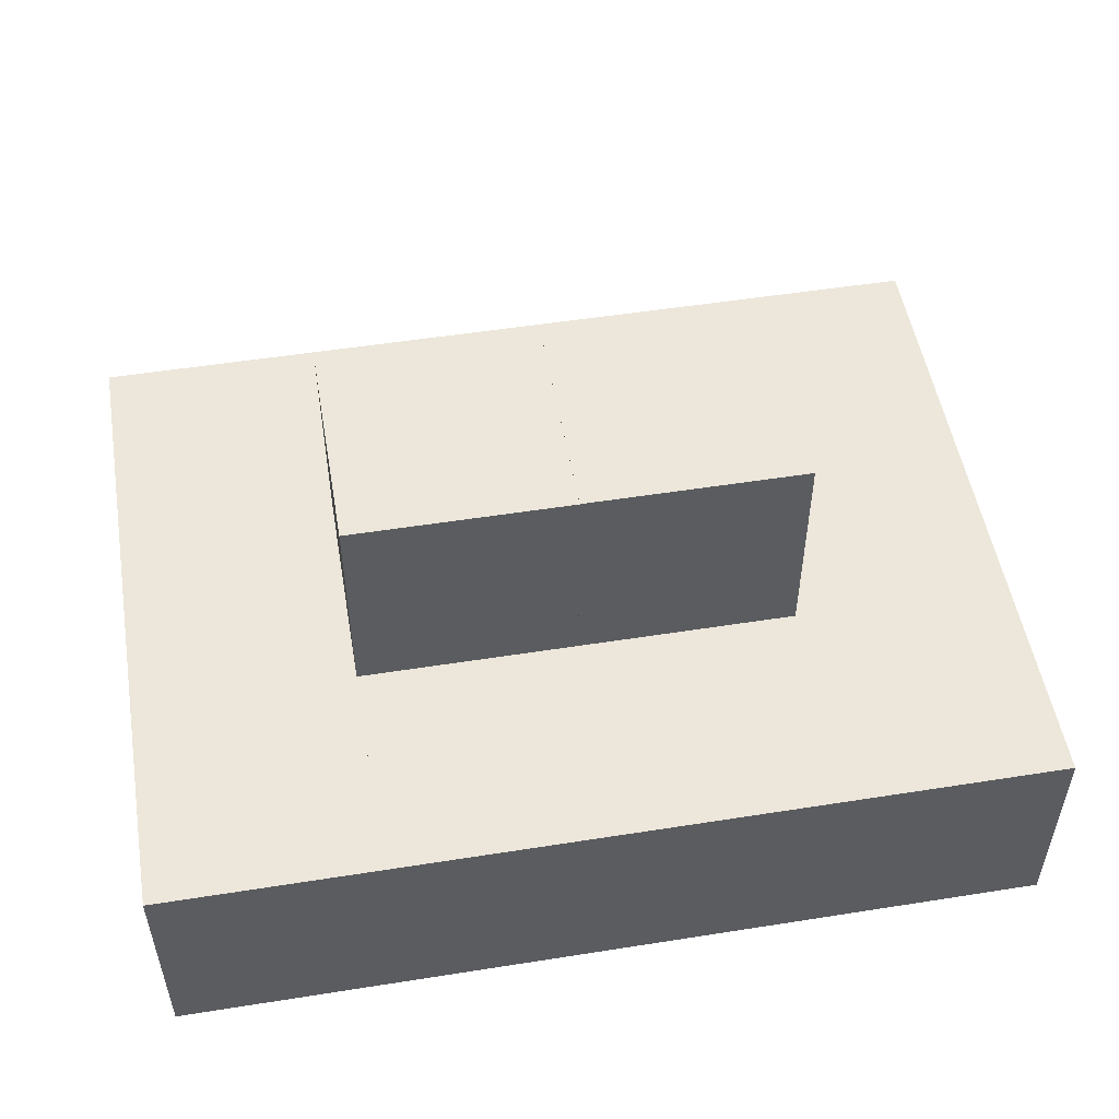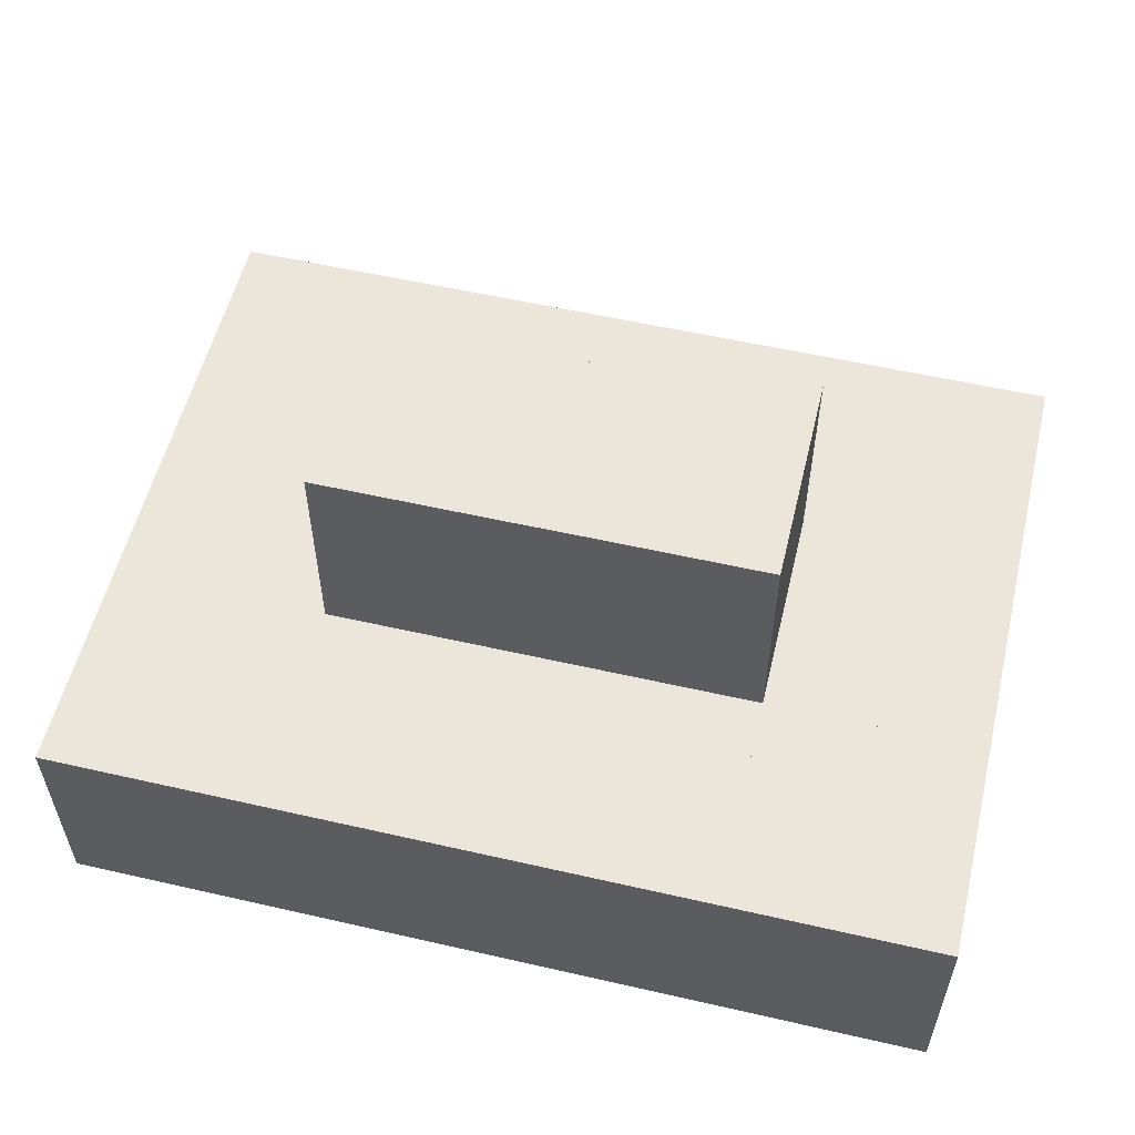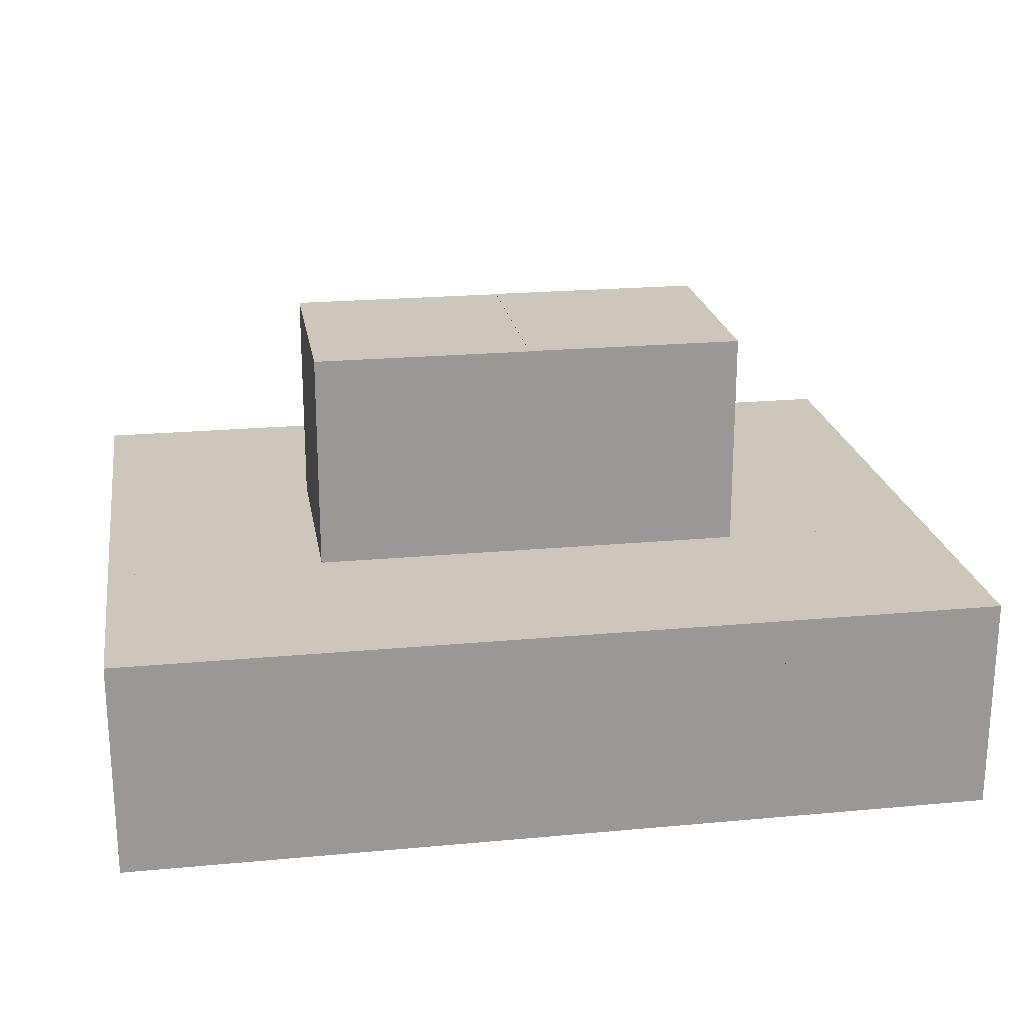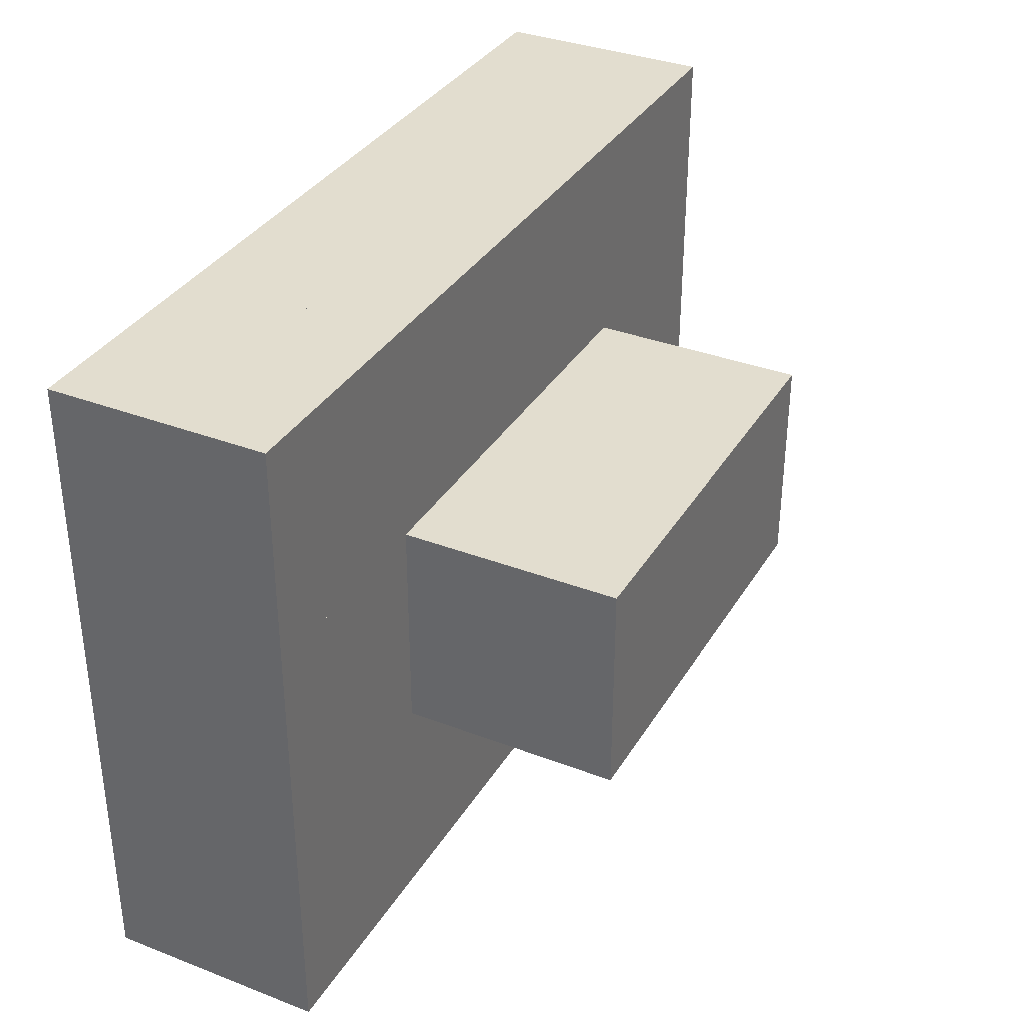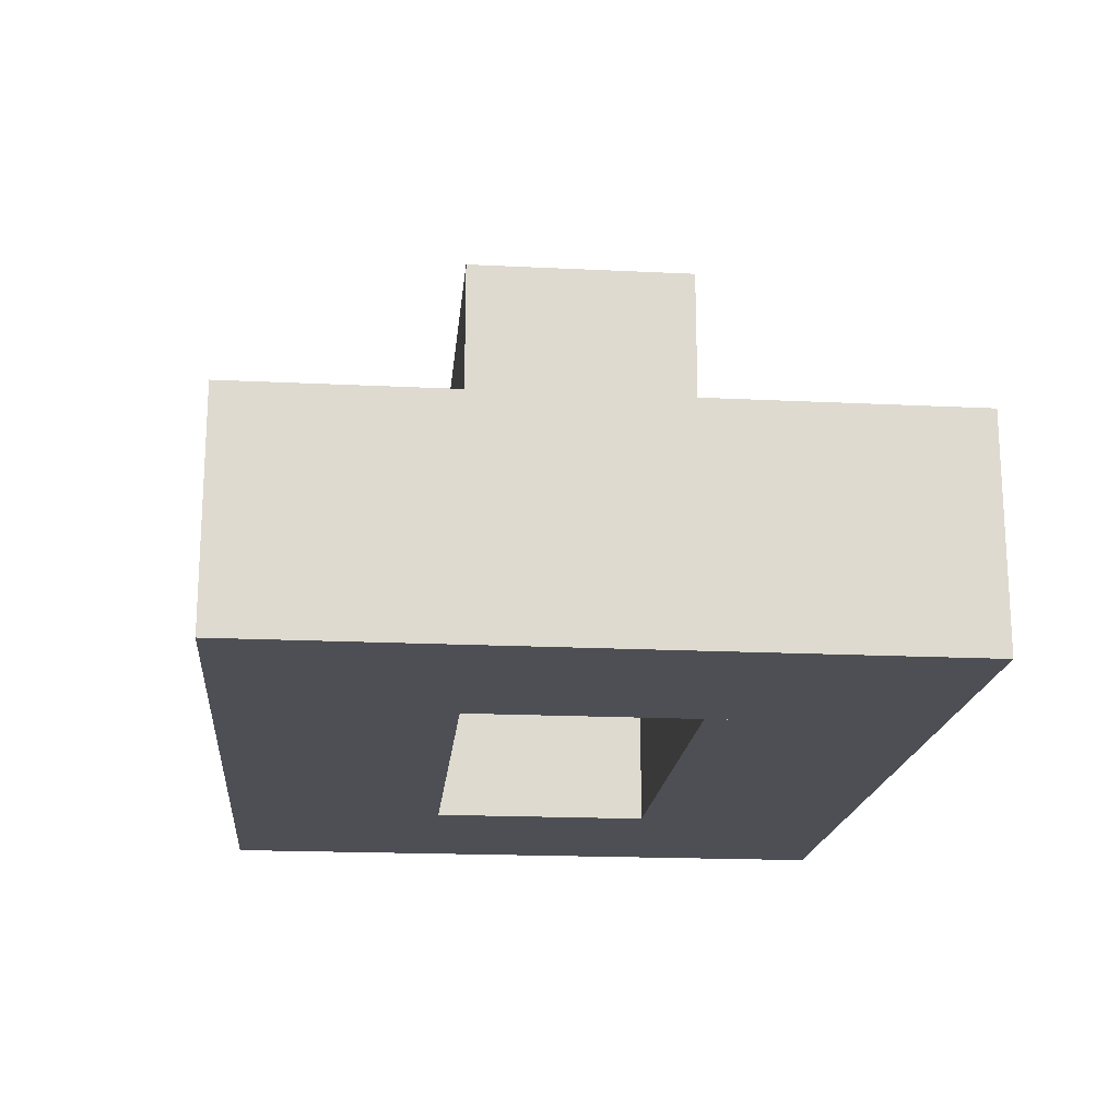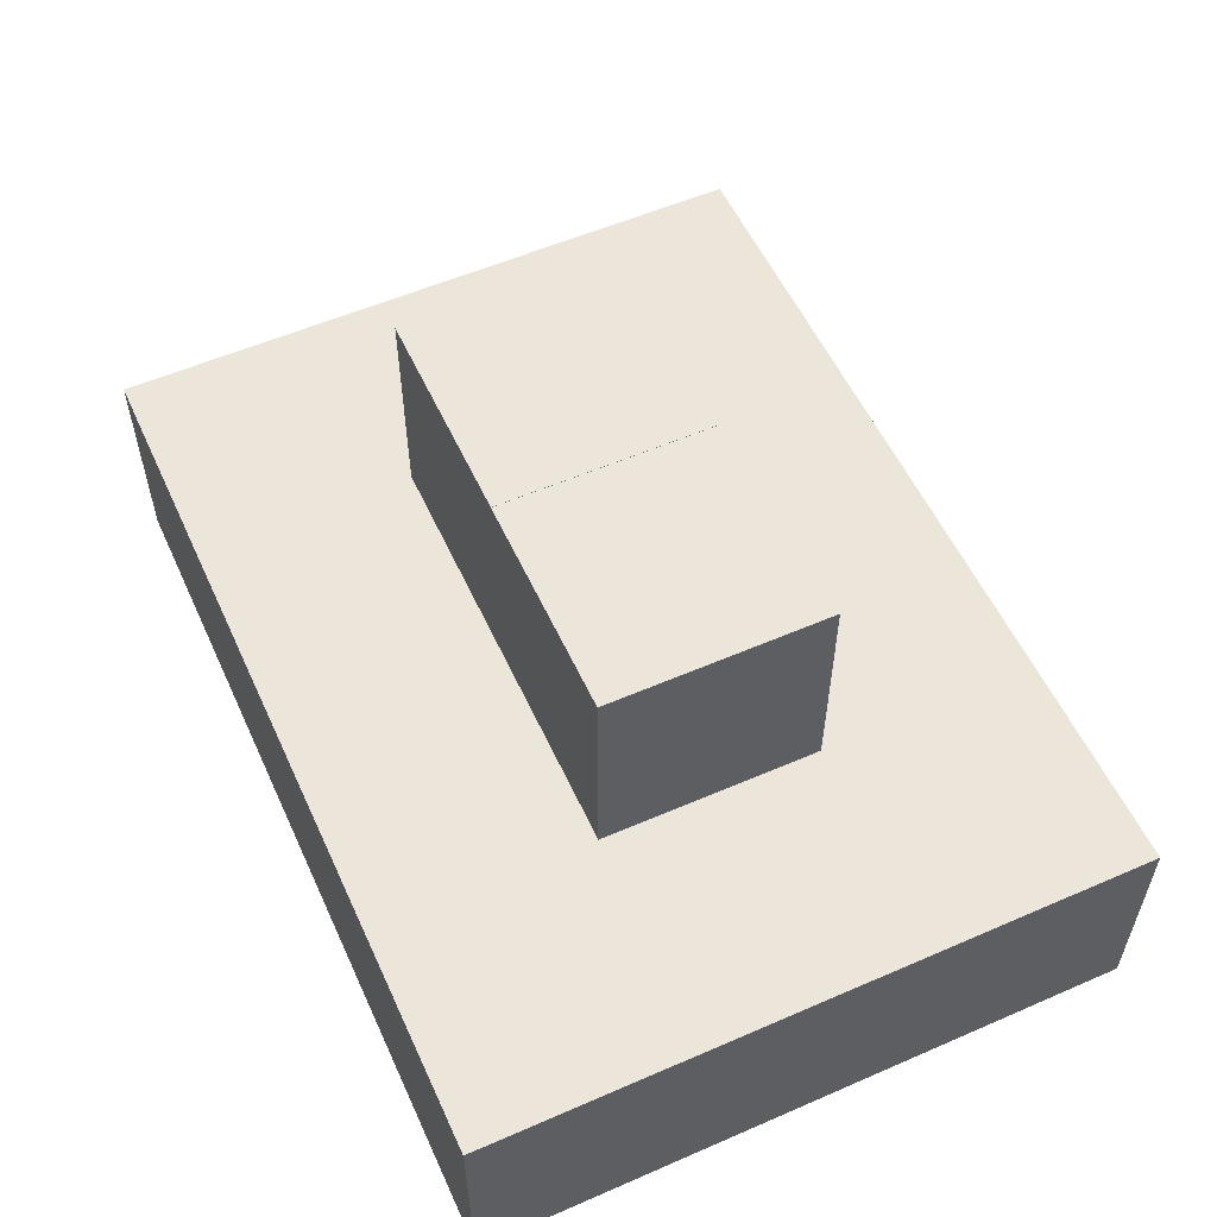
<metadata>
{"format":"obj","ext":"obj","renderer":"f3d","projection":"perspective","resolution":1024,"background":"white","views":[{"elev":51.9,"azim":-9.7,"up":"+Y"},{"elev":55.7,"azim":13.5,"up":"+Y"},{"elev":21.6,"azim":-9.3,"up":"+Y"},{"elev":34.8,"azim":117.2,"up":"+Z"},{"elev":-18.3,"azim":-95.4,"up":"+Y"},{"elev":55.8,"azim":-114.5,"up":"+Y"}]}
</metadata>
<code>
o Cube
v -1 1 -1
v 1 1 -1
v -1 1 1
v 1 1 1
v -1 -1 -1
v 1 -1 -1
v -1 -1 1
v 1 -1 1
f 5 3 1
f 3 8 4
f 7 6 8
f 2 8 6
f 1 4 2
f 5 2 6
f 5 7 3
f 3 7 8
f 7 5 6
f 2 4 8
f 1 3 4
f 5 1 2
o Cube.001
v -3 1 -1
v -0.9997 1 -1
v -3 1 1
v -0.9997 1 1
v -3 -1 -1
v -0.9997 -1 -1
v -3 -1 1
v -0.9997 -1 1
f 13 11 9
f 11 16 12
f 15 14 16
f 10 16 14
f 9 12 10
f 13 10 14
f 13 15 11
f 11 15 16
f 15 13 14
f 10 12 16
f 9 11 12
f 13 9 10
o Cube.002_Cube.008
v -5 1 -1
v -3 1 -1
v -5 1 1
v -3 1 1
v -5 -1 -1
v -3 -1 -1
v -5 -1 1
v -3 -1 1
f 21 19 17
f 19 24 20
f 23 22 24
f 18 24 22
f 17 20 18
f 21 18 22
f 21 23 19
f 19 23 24
f 23 21 22
f 18 20 24
f 17 19 20
f 21 17 18
o Cube.003_Cube.009
v -7 1 -1
v -5 1 -1
v -7 1 1
v -5 1 1
v -7 -1 -1
v -5 -1 -1
v -7 -1 1
v -5 -1 1
f 29 27 25
f 27 32 28
f 31 30 32
f 26 32 30
f 25 28 26
f 29 26 30
f 29 31 27
f 27 31 32
f 31 29 30
f 26 28 32
f 25 27 28
f 29 25 26
o Cube.007_Cube.013
v -1 1 -3
v 1 1 -3
v -1 1 -1
v 1 1 -1
v -1 -1 -3
v 1 -1 -3
v -1 -1 -1
v 1 -1 -1
f 37 35 33
f 35 40 36
f 39 38 40
f 34 40 38
f 33 36 34
f 37 34 38
f 37 39 35
f 35 39 40
f 39 37 38
f 34 36 40
f 33 35 36
f 37 33 34
o Cube.006_Cube.012
v -3 3 -3
v -0.9997 3 -3
v -3 3 -1
v -0.9997 3 -1
v -3 1 -3
v -0.9997 1 -3
v -3 1 -1
v -0.9997 1 -1
f 45 43 41
f 43 48 44
f 47 46 48
f 42 48 46
f 41 44 42
f 45 42 46
f 45 47 43
f 43 47 48
f 47 45 46
f 42 44 48
f 41 43 44
f 45 41 42
o Cube.005_Cube.011
v -5 2.997 -3
v -3 2.997 -3
v -5 2.997 -1
v -3 2.997 -1
v -5 0.9971 -3
v -3 0.9971 -3
v -5 0.9971 -1
v -3 0.9971 -1
f 53 51 49
f 51 56 52
f 55 54 56
f 50 56 54
f 49 52 50
f 53 50 54
f 53 55 51
f 51 55 56
f 55 53 54
f 50 52 56
f 49 51 52
f 53 49 50
o Cube.004_Cube.010
v -7 1 -3
v -5 1 -3
v -7 1 -1
v -5 1 -1
v -7 -1 -3
v -5 -1 -3
v -7 -1 -1
v -5 -1 -1
f 61 59 57
f 59 64 60
f 63 62 64
f 58 64 62
f 57 60 58
f 61 58 62
f 61 63 59
f 59 63 64
f 63 61 62
f 58 60 64
f 57 59 60
f 61 57 58
o Cube.011_Cube.017
v -7 1 -5
v -5 1 -5
v -7 1 -3
v -5 1 -3
v -7 -1 -5
v -5 -1 -5
v -7 -1 -3
v -5 -1 -3
f 69 67 65
f 67 72 68
f 71 70 72
f 66 72 70
f 65 68 66
f 69 66 70
f 69 71 67
f 67 71 72
f 71 69 70
f 66 68 72
f 65 67 68
f 69 65 66
o Cube.010_Cube.016
v -5 1 -5
v -3 1 -5
v -5 1 -3
v -3 1 -3
v -5 -1 -5
v -3 -1 -5
v -5 -1 -3
v -3 -1 -3
f 77 75 73
f 75 80 76
f 79 78 80
f 74 80 78
f 73 76 74
f 77 74 78
f 77 79 75
f 75 79 80
f 79 77 78
f 74 76 80
f 73 75 76
f 77 73 74
o Cube.009_Cube.015
v -3 1 -5
v -0.9997 1 -5
v -3 1 -3
v -0.9997 1 -3
v -3 -1 -5
v -0.9997 -1 -5
v -3 -1 -3
v -0.9997 -1 -3
f 85 83 81
f 83 88 84
f 87 86 88
f 82 88 86
f 81 84 82
f 85 82 86
f 85 87 83
f 83 87 88
f 87 85 86
f 82 84 88
f 81 83 84
f 85 81 82
o Cube.008_Cube.014
v -1 1 -5
v 1 1 -5
v -1 1 -3
v 1 1 -3
v -1 -1 -5
v 1 -1 -5
v -1 -1 -3
v 1 -1 -3
f 93 91 89
f 91 96 92
f 95 94 96
f 90 96 94
f 89 92 90
f 93 90 94
f 93 95 91
f 91 95 96
f 95 93 94
f 90 92 96
f 89 91 92
f 93 89 90

</code>
